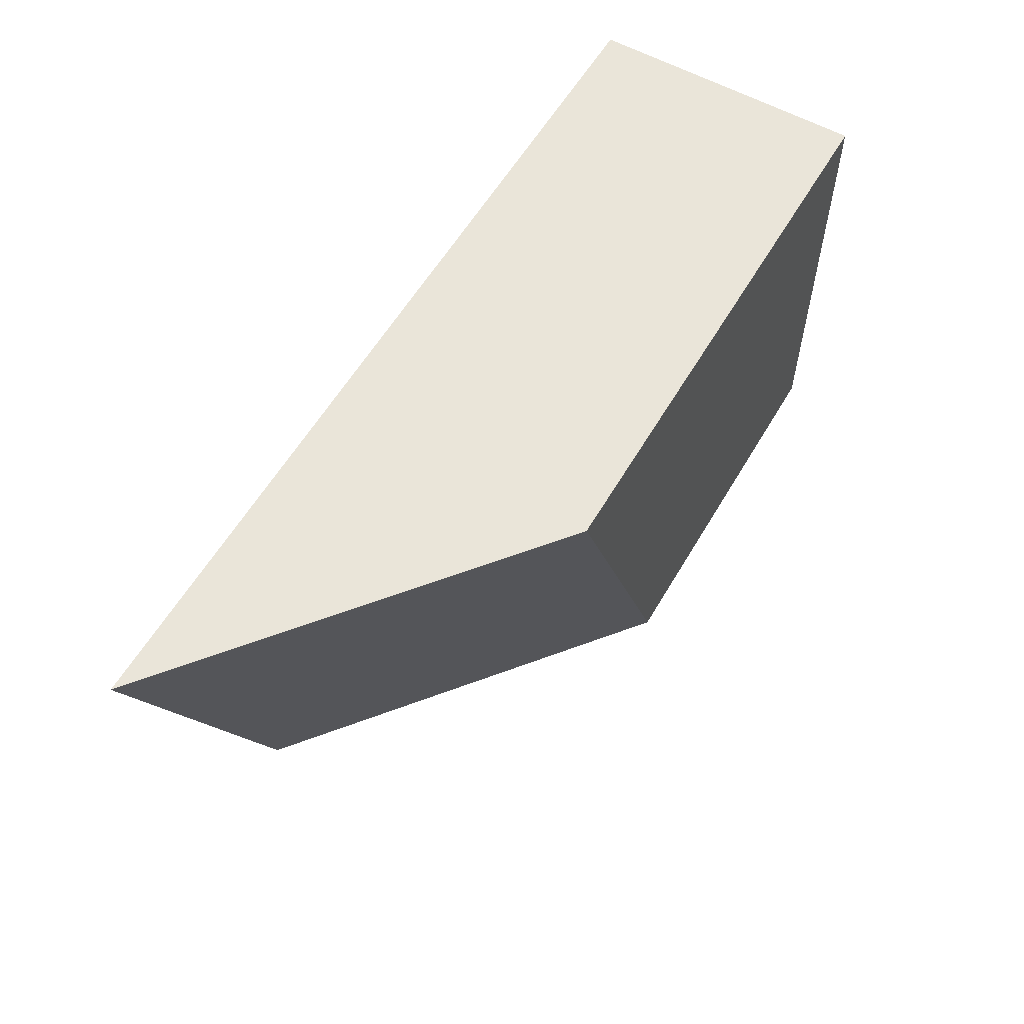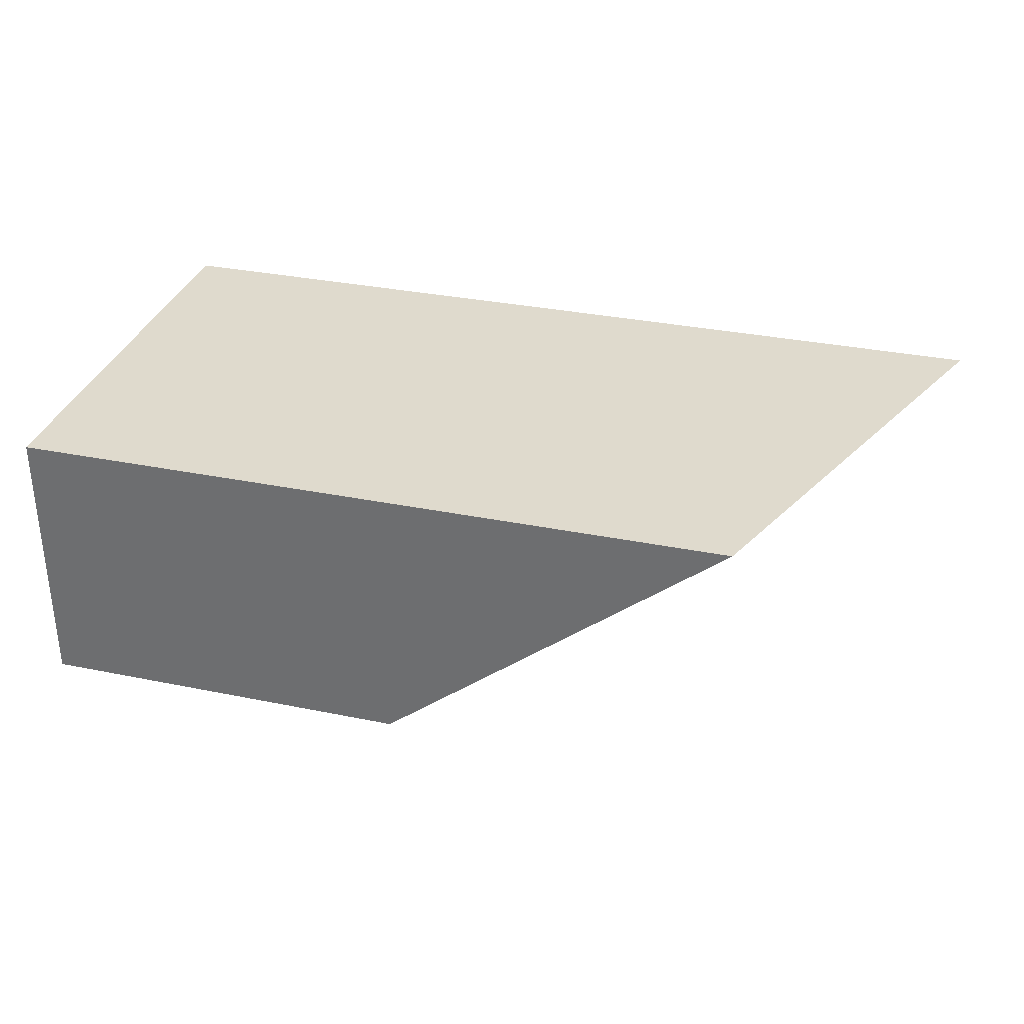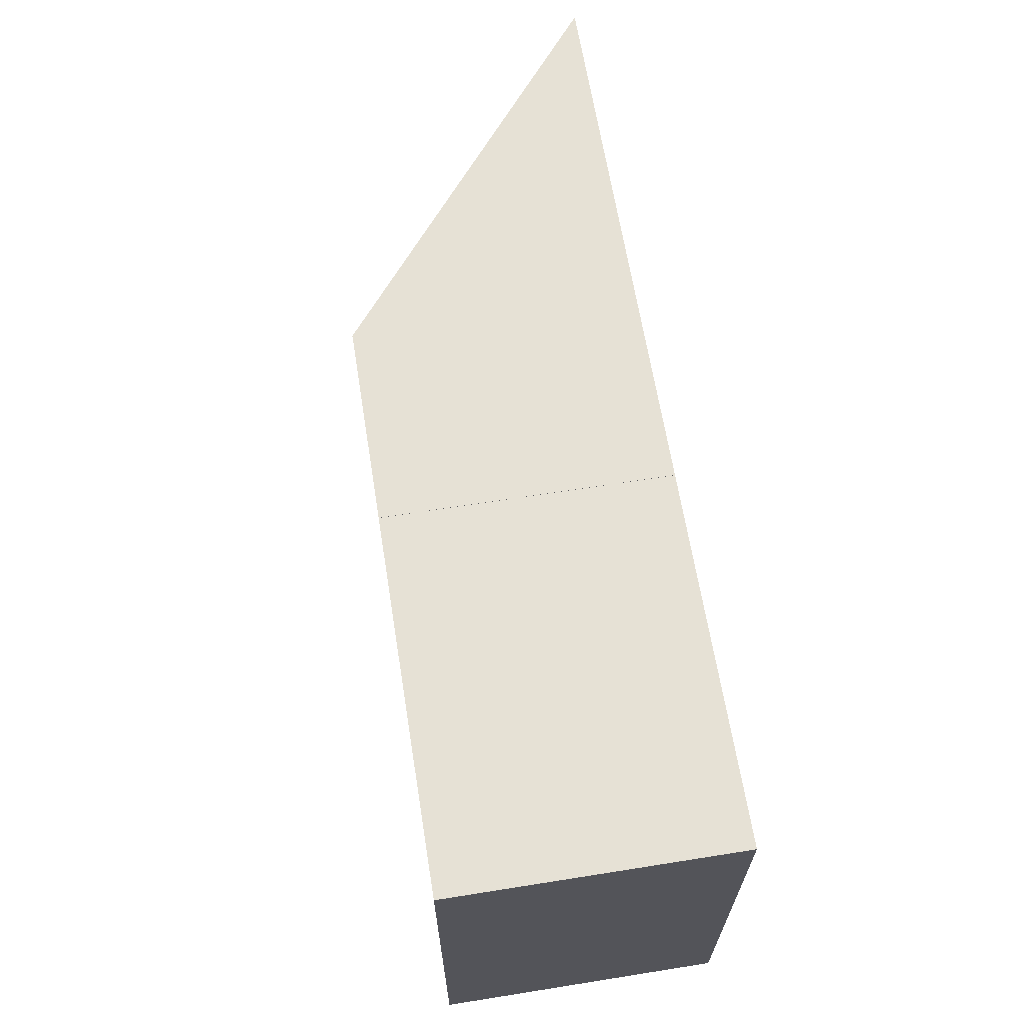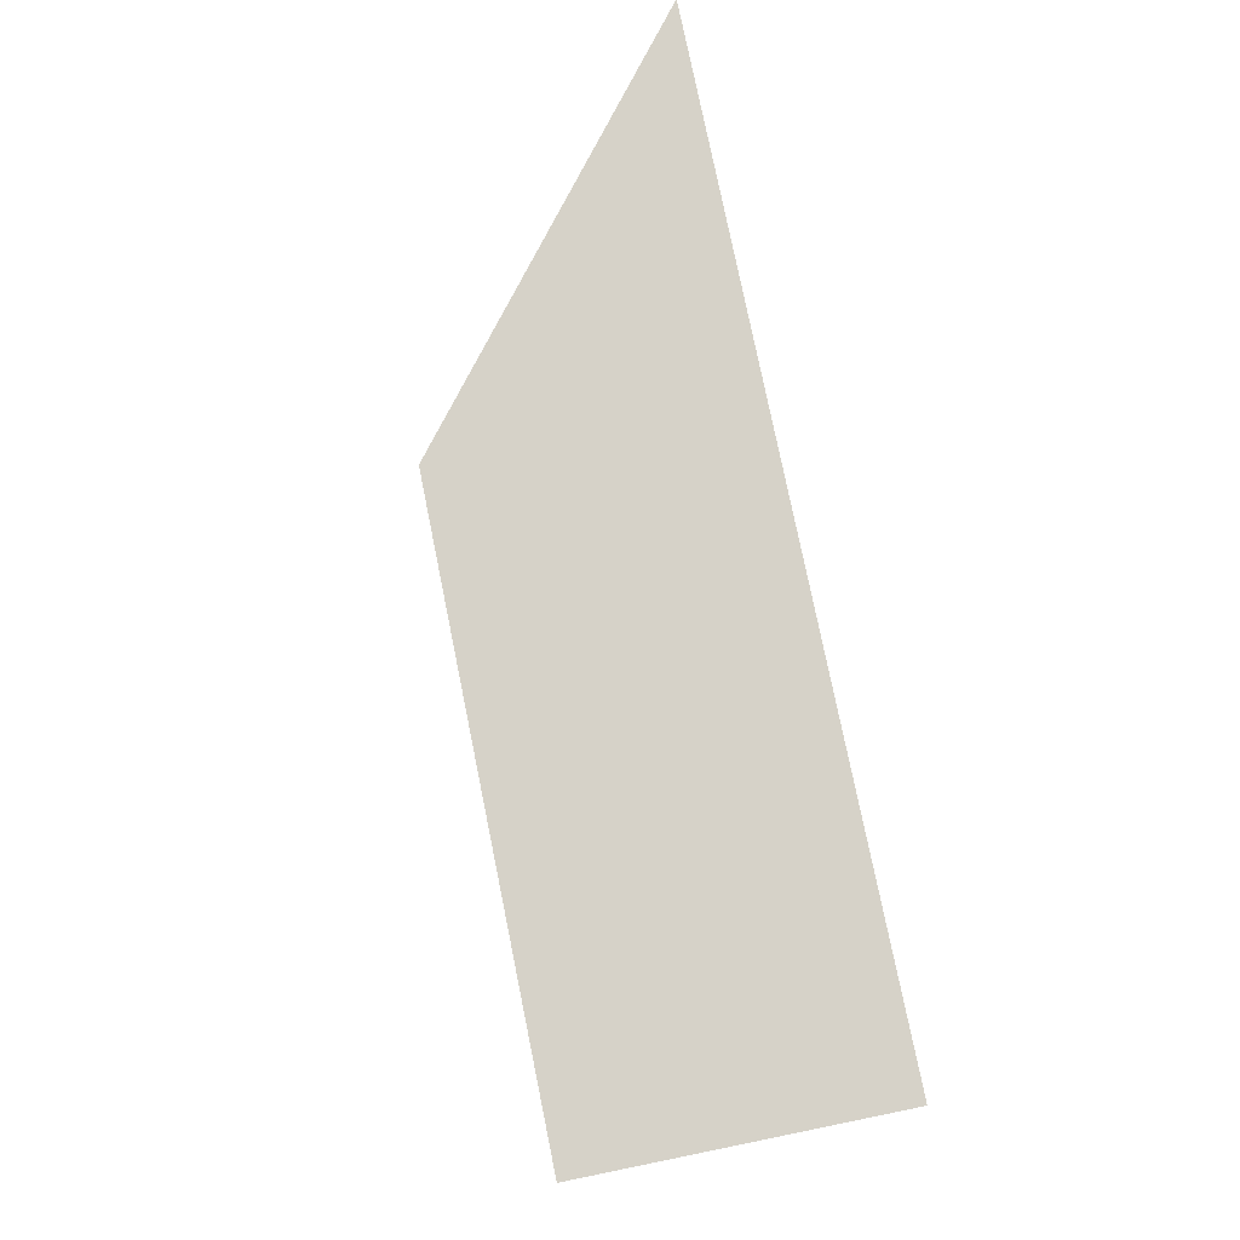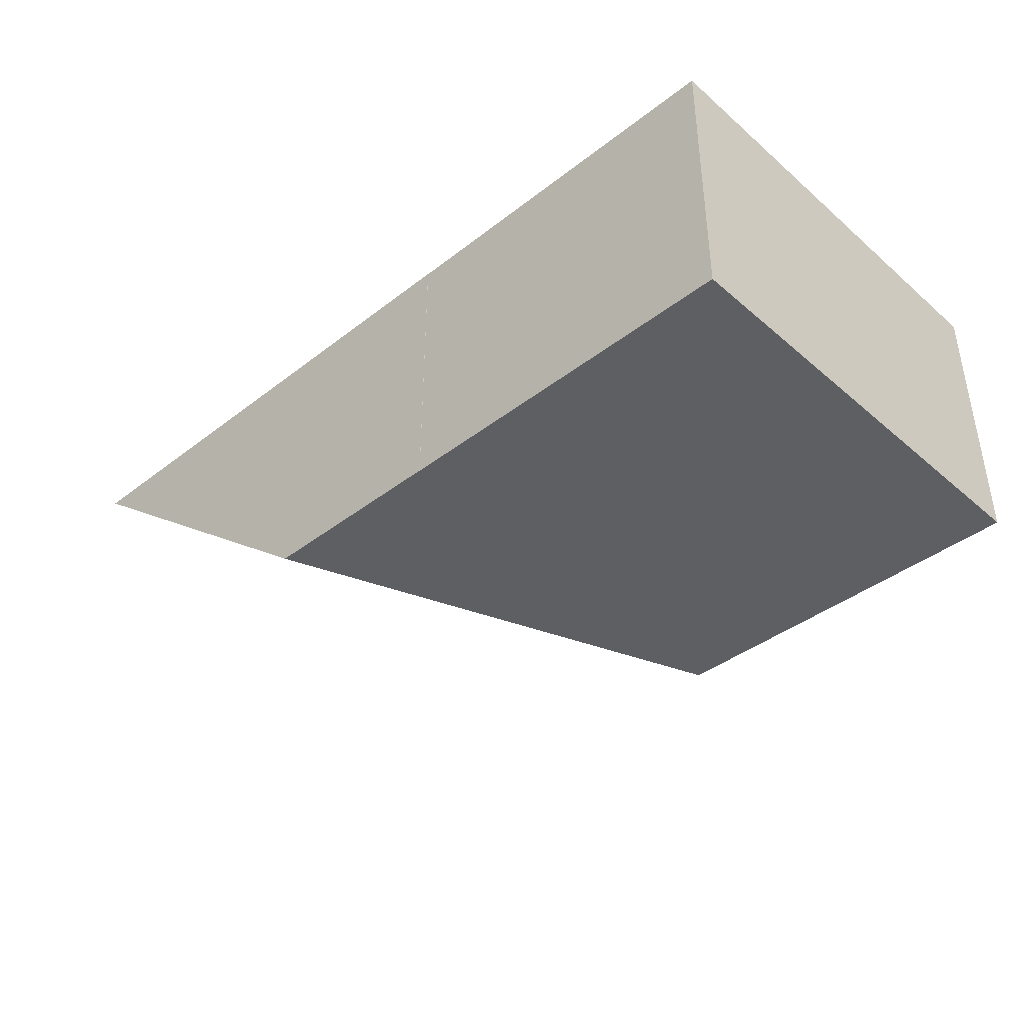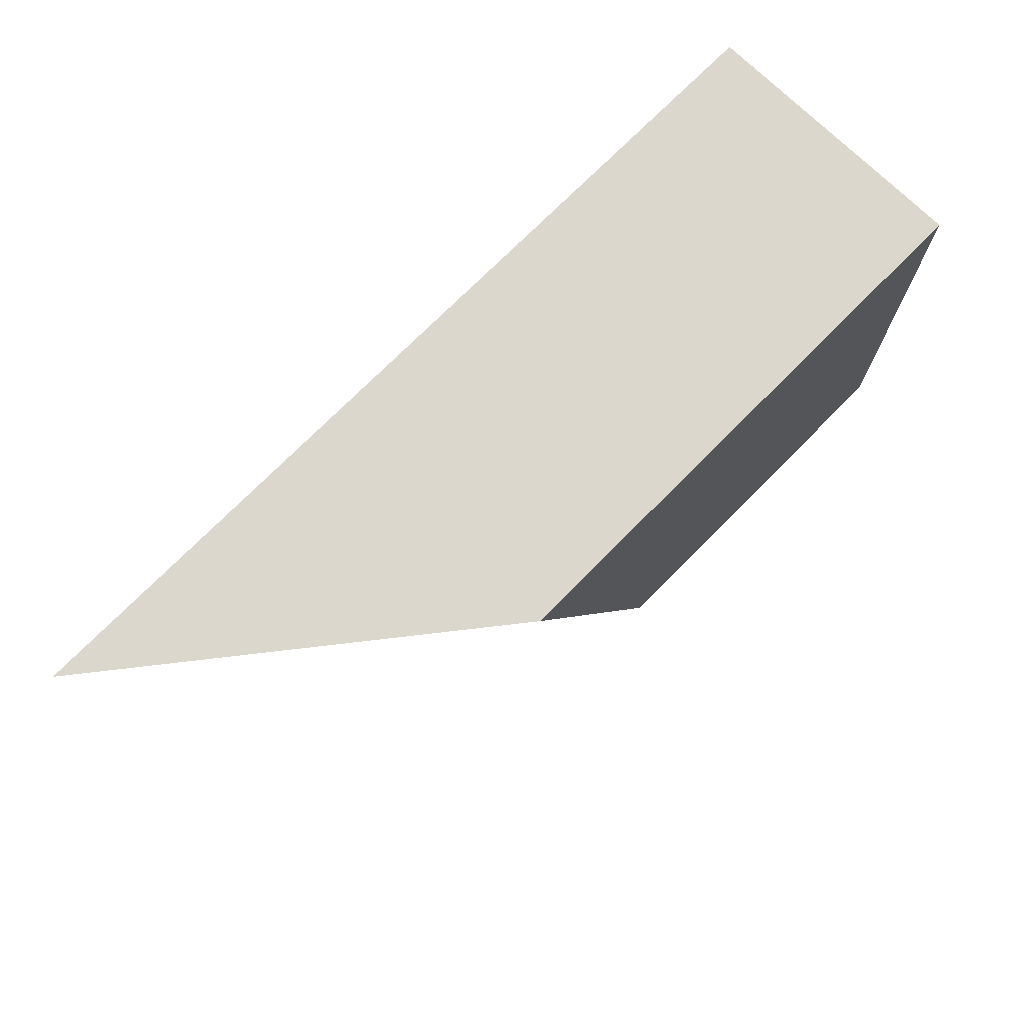
<metadata>
{"format":"obj","ext":"obj","renderer":"f3d","projection":"perspective","resolution":1024,"background":"white","views":[{"elev":58.1,"azim":-59.9,"up":"+Z"},{"elev":32.8,"azim":-164.2,"up":"+Y"},{"elev":64.7,"azim":80.9,"up":"+Z"},{"elev":77.7,"azim":78.5,"up":"+Z"},{"elev":-40.2,"azim":43.6,"up":"+Y"},{"elev":73.2,"azim":-45.4,"up":"+Z"}]}
</metadata>
<code>
g default
v -220 -105 -552
v -220 -105 -551.9
v -294.1 -105 -551.9
v -228 -105 -721.9
v -84 -105 -721.9
v -84 -105 -552
v -425.1 0 -551.9
v -220 0 -551.9
v -84 0 -721.9
v -84 0 -552
v -359.1 0 -721.9
v -220 0 -552
g polySurface324
f 3 4 2
f 2 4 1
f 4 5 1
f 1 5 6
f 7 3 2 8
f 6 5 9 10
f 5 4 11 9
f 4 3 7 11
f 7 8 11
f 8 12 11
f 11 12 9
f 12 10 9
f 2 1 12 8
f 1 6 10 12

</code>
